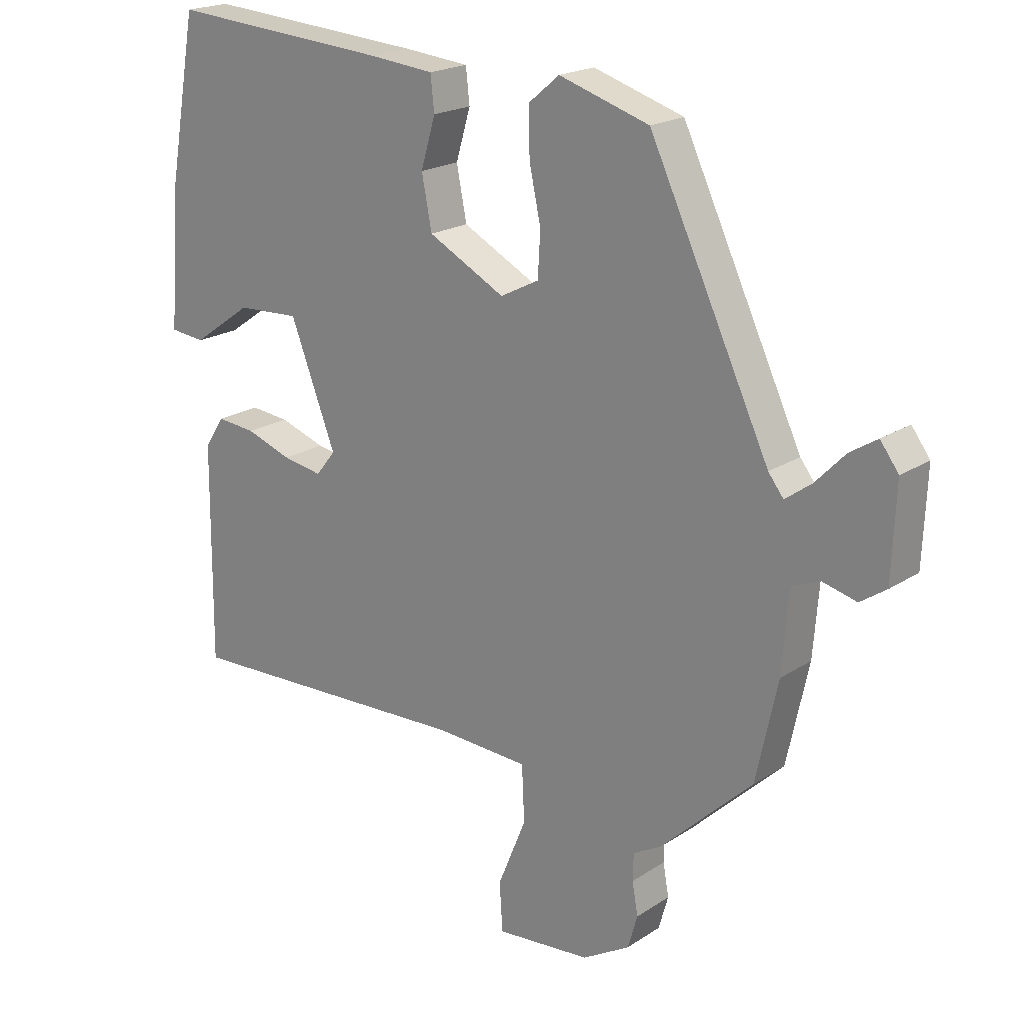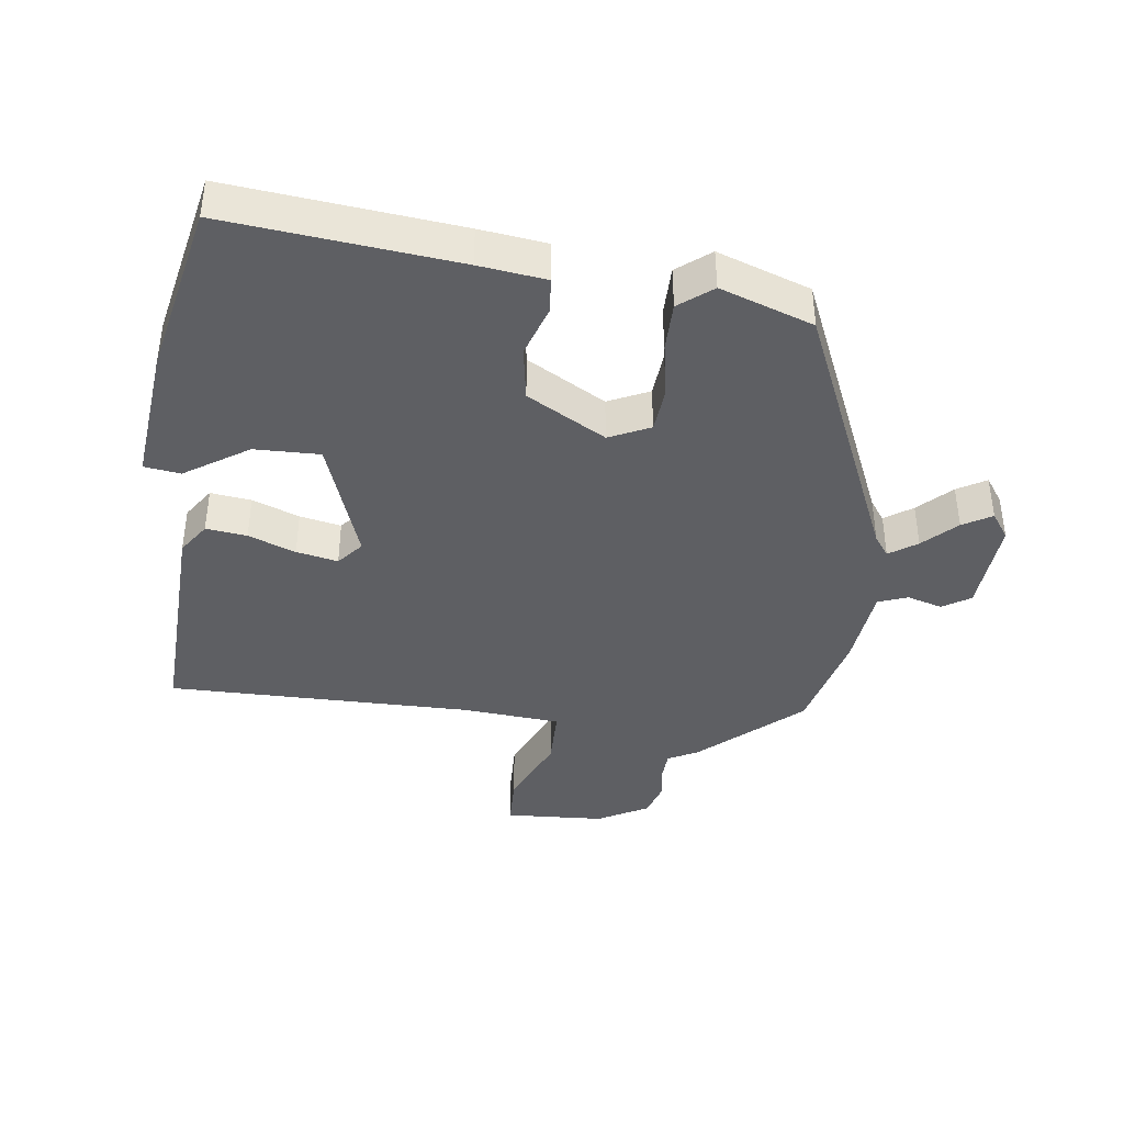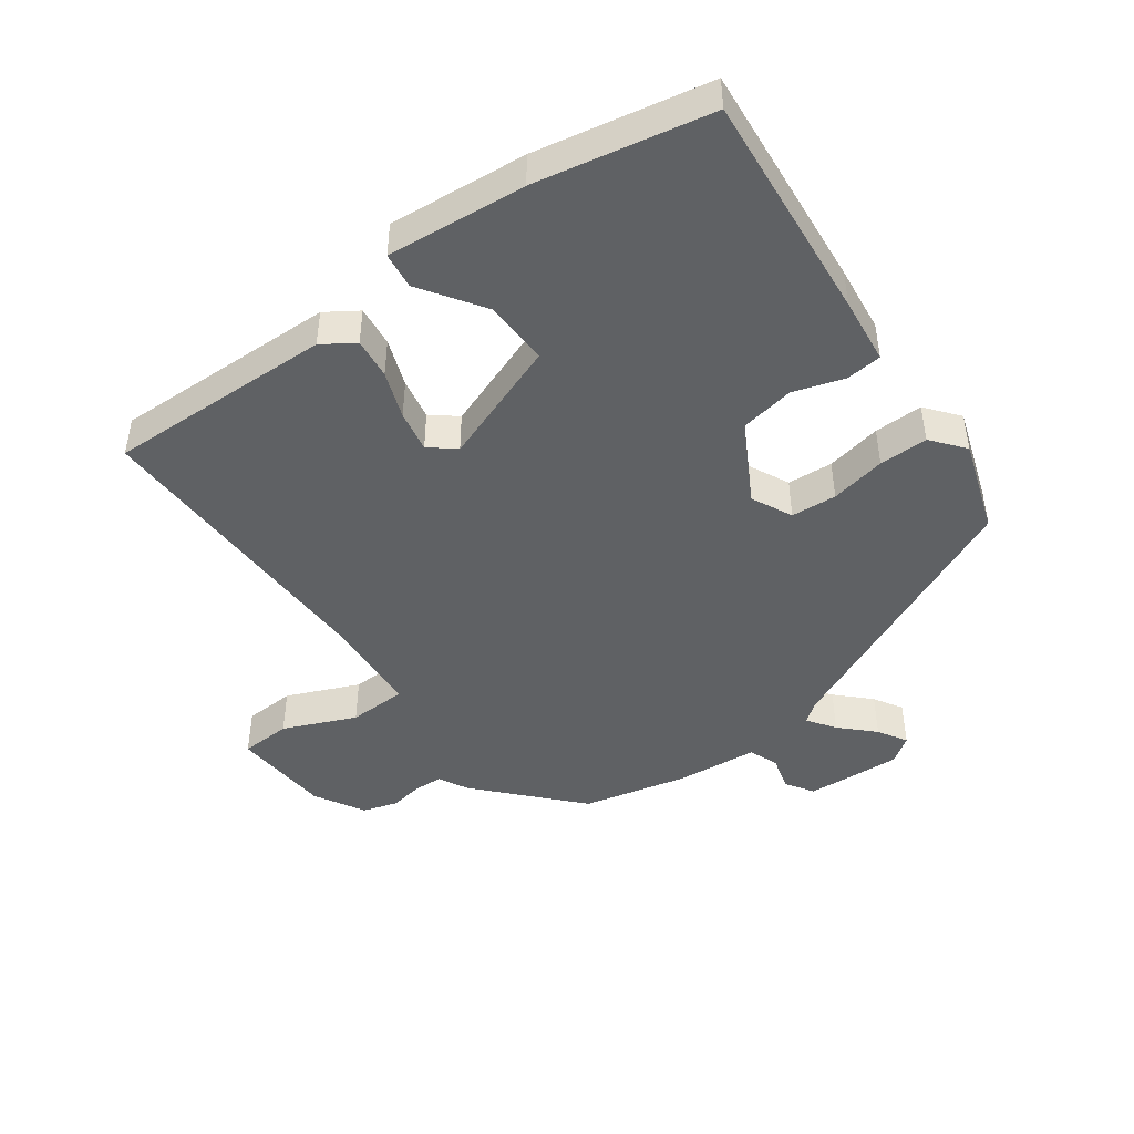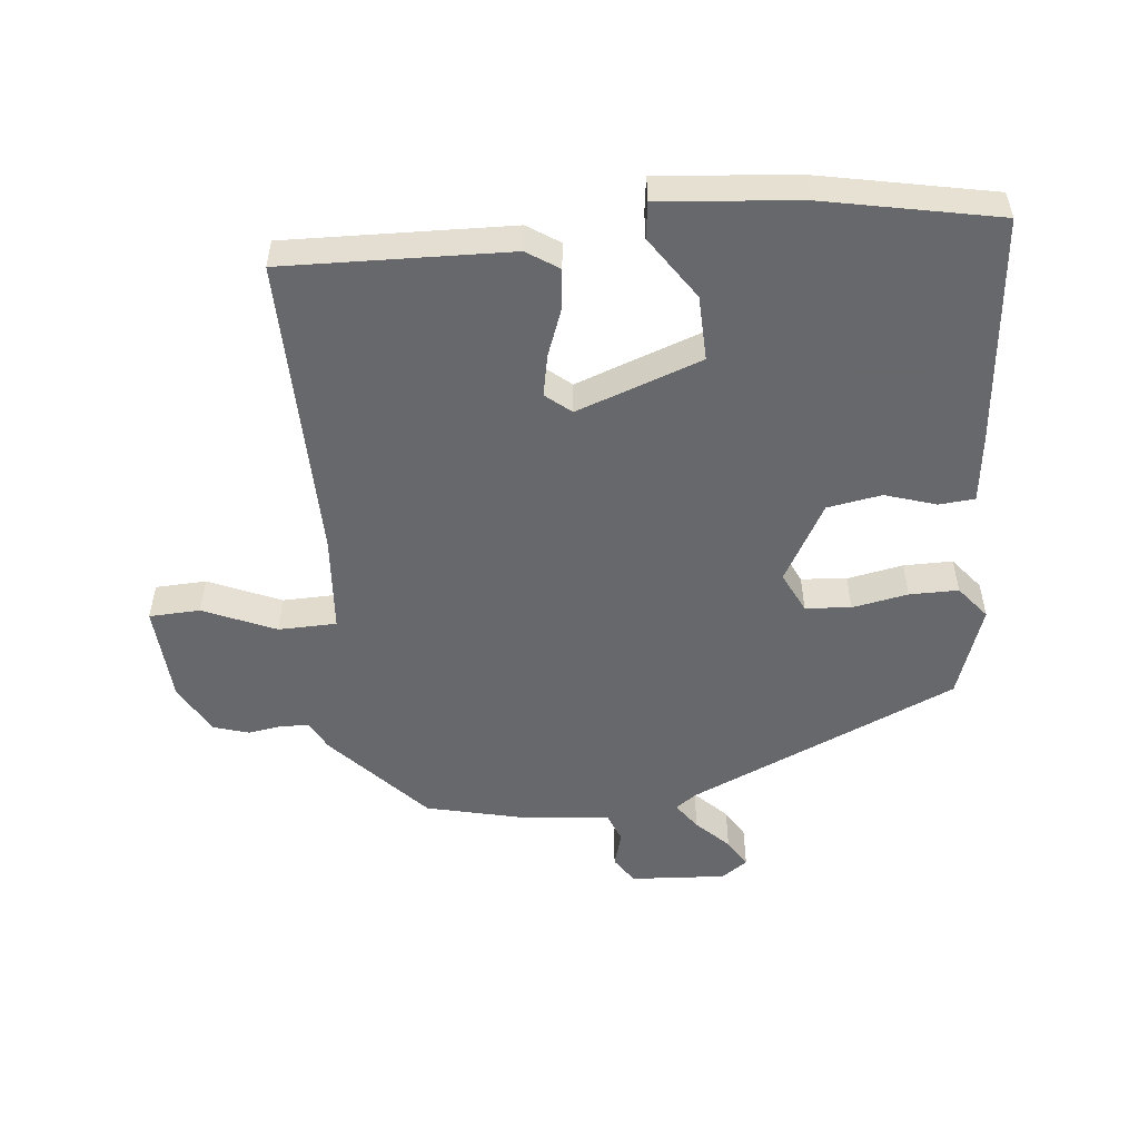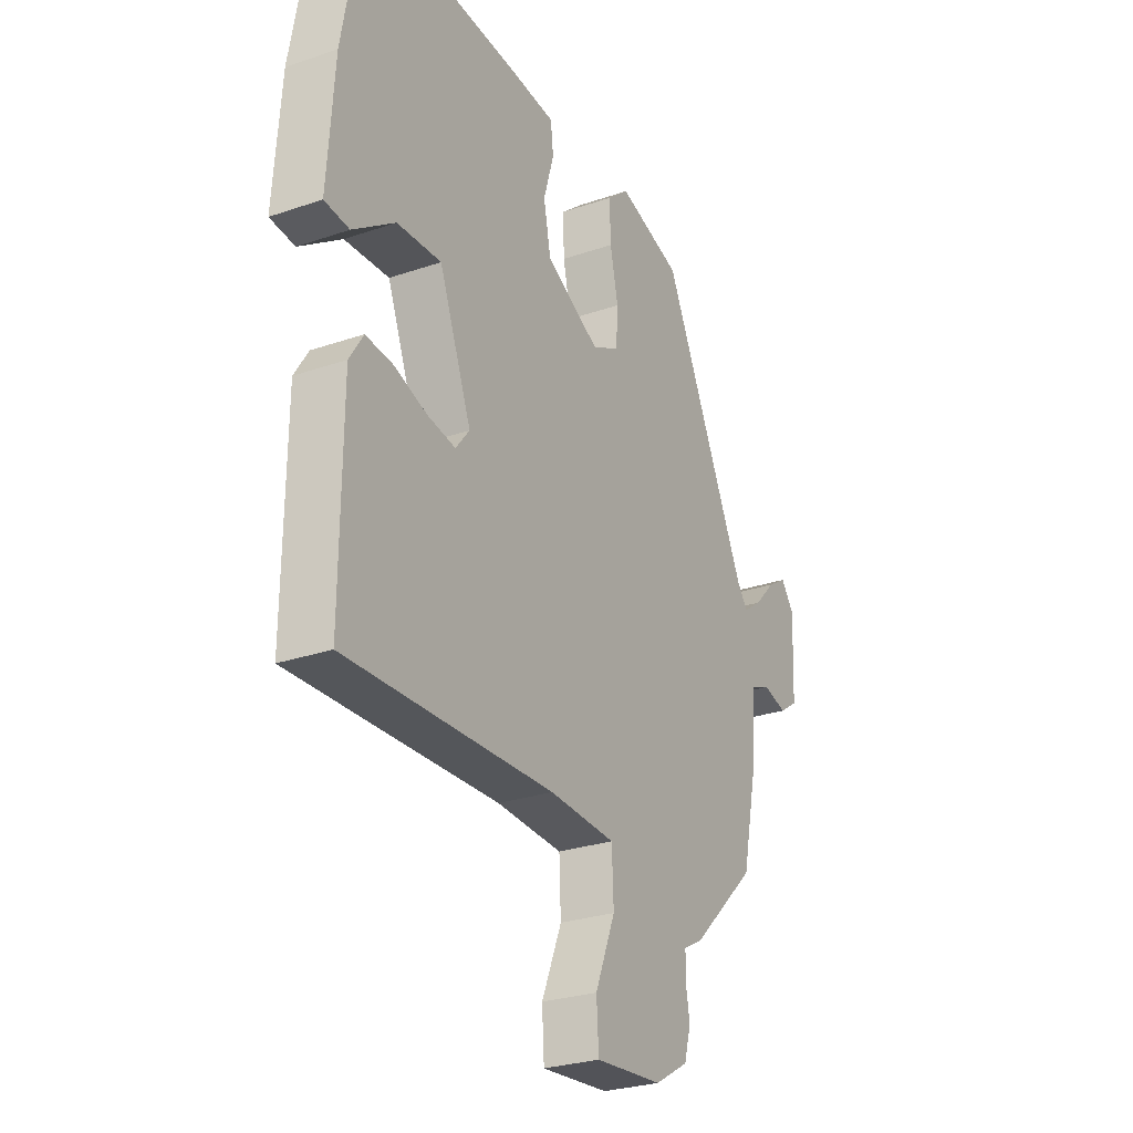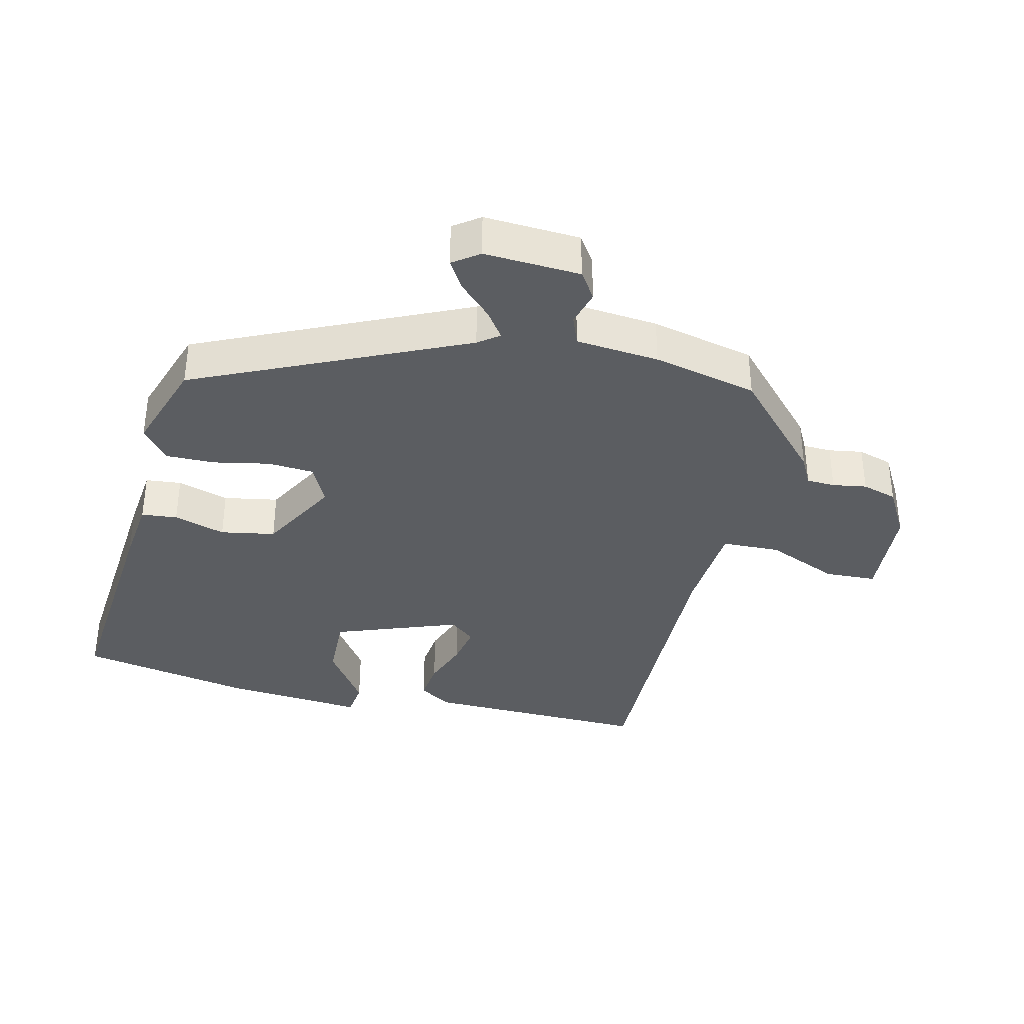
<metadata>
{"format":"obj","ext":"obj","renderer":"f3d","projection":"perspective","resolution":1024,"background":"white","views":[{"elev":20.0,"azim":40.0,"up":"+Z"},{"elev":-40.5,"azim":-9.1,"up":"+Y"},{"elev":-45.8,"azim":-55.0,"up":"+Y"},{"elev":-52.3,"azim":-85.5,"up":"+Y"},{"elev":-27.3,"azim":-62.0,"up":"+Z"},{"elev":-36.2,"azim":75.7,"up":"+Y"}]}
</metadata>
<code>
v -0.495 0.07 0.487
v -0.146 0.07 0.461
v -0.044 0.07 0.451
v -0.038 0.07 0.397
v -0.061 0.07 0.319
v -0.045 0.07 0.237
v 0.076 0.07 0.173
v 0.137 0.07 0.204
v 0.141 0.07 0.273
v 0.123 0.07 0.357
v 0.121 0.07 0.431
v 0.17 0.07 0.472
v 0.312 0.07 0.427
v 0.502 0.07 0.026
v 0.526 0.07 -0.005
v 0.567 0.07 0.025
v 0.614 0.07 0.074
v 0.657 0.07 0.101
v 0.686 0.07 0.062
v 0.68 0.07 -0.083
v 0.639 0.07 -0.111
v 0.585 0.07 -0.097
v 0.541 0.07 -0.115
v 0.531 0.07 -0.241
v 0.497 0.07 -0.399
v 0.352 0.07 -0.537
v 0.308 0.07 -0.561
v 0.307 0.07 -0.604
v 0.316 0.07 -0.655
v 0.301 0.07 -0.708
v 0.226 0.07 -0.752
v 0.076 0.07 -0.765
v 0.071 0.07 -0.688
v 0.116 0.07 -0.578
v 0.112 0.07 -0.49
v -0.036 0.07 -0.482
v -0.499 0.07 -0.498
v -0.496 0.07 -0.156
v -0.465 0.07 -0.107
v -0.403 0.07 -0.113
v -0.331 0.07 -0.138
v -0.268 0.07 -0.149
v -0.237 0.07 -0.11
v -0.309 0.07 0.077
v -0.408 0.07 0.072
v -0.502 0.07 0.006
v -0.557 0.07 0.012
v -0.542 0.07 0.223
v -0.495 0 0.487
v -0.146 0 0.461
v -0.044 0 0.451
v -0.038 0 0.397
v -0.061 0 0.319
v -0.045 0 0.237
v 0.076 0 0.173
v 0.137 0 0.204
v 0.141 0 0.273
v 0.123 0 0.357
v 0.121 0 0.431
v 0.17 0 0.472
v 0.312 0 0.427
v 0.502 0 0.026
v 0.526 0 -0.005
v 0.567 0 0.025
v 0.614 0 0.074
v 0.657 0 0.101
v 0.686 0 0.062
v 0.68 0 -0.083
v 0.639 0 -0.111
v 0.585 0 -0.097
v 0.541 0 -0.115
v 0.531 0 -0.241
v 0.497 0 -0.399
v 0.352 0 -0.537
v 0.308 0 -0.561
v 0.307 0 -0.604
v 0.316 0 -0.655
v 0.301 0 -0.708
v 0.226 0 -0.752
v 0.076 0 -0.765
v 0.071 0 -0.688
v 0.116 0 -0.578
v 0.112 0 -0.49
v -0.036 0 -0.482
v -0.499 0 -0.498
v -0.496 0 -0.156
v -0.465 0 -0.107
v -0.403 0 -0.113
v -0.331 0 -0.138
v -0.268 0 -0.149
v -0.237 0 -0.11
v -0.309 0 0.077
v -0.408 0 0.072
v -0.502 0 0.006
v -0.557 0 0.012
v -0.542 0 0.223
f 3 4 5
f 2 3 5
f 1 2 5
f 48 1 5
f 47 48 5
f 46 47 5
f 45 46 5
f 44 45 5 6
f 43 44 6 7
f 42 43 7 8
f 39 40 41
f 38 39 41
f 37 38 41
f 36 37 41
f 35 36 41 42
f 32 33 34
f 31 32 34
f 30 31 34
f 29 30 34
f 28 29 34
f 27 28 34 35
f 35 42 8
f 27 35 8
f 26 27 8
f 25 26 8
f 24 25 8
f 23 24 8
f 20 21 22
f 19 20 22
f 18 19 22
f 17 18 22
f 16 17 22
f 15 16 22 23
f 12 13 14
f 11 12 14
f 10 11 14
f 9 10 14
f 14 15 23
f 9 14 23
f 8 9 23
f 53 52 51
f 53 51 50
f 53 50 49
f 53 49 96
f 53 96 95
f 53 95 94
f 53 94 93
f 54 53 93 92
f 55 54 92 91
f 56 55 91 90
f 89 88 87
f 89 87 86
f 89 86 85
f 89 85 84
f 90 89 84 83
f 82 81 80
f 82 80 79
f 82 79 78
f 82 78 77
f 82 77 76
f 83 82 76 75
f 56 90 83
f 56 83 75
f 56 75 74
f 56 74 73
f 56 73 72
f 56 72 71
f 70 69 68
f 70 68 67
f 70 67 66
f 70 66 65
f 70 65 64
f 71 70 64 63
f 62 61 60
f 62 60 59
f 62 59 58
f 62 58 57
f 71 63 62
f 71 62 57
f 71 57 56
f 1 49 50 2
f 2 50 51 3
f 3 51 52 4
f 4 52 53 5
f 5 53 54 6
f 6 54 55 7
f 7 55 56 8
f 8 56 57 9
f 9 57 58 10
f 10 58 59 11
f 11 59 60 12
f 12 60 61 13
f 13 61 62 14
f 14 62 63 15
f 15 63 64 16
f 16 64 65 17
f 17 65 66 18
f 18 66 67 19
f 19 67 68 20
f 20 68 69 21
f 21 69 70 22
f 22 70 71 23
f 23 71 72 24
f 24 72 73 25
f 25 73 74 26
f 26 74 75 27
f 27 75 76 28
f 28 76 77 29
f 29 77 78 30
f 30 78 79 31
f 31 79 80 32
f 32 80 81 33
f 33 81 82 34
f 34 82 83 35
f 35 83 84 36
f 36 84 85 37
f 37 85 86 38
f 38 86 87 39
f 39 87 88 40
f 40 88 89 41
f 41 89 90 42
f 42 90 91 43
f 43 91 92 44
f 44 92 93 45
f 45 93 94 46
f 46 94 95 47
f 47 95 96 48
f 48 96 49 1

</code>
